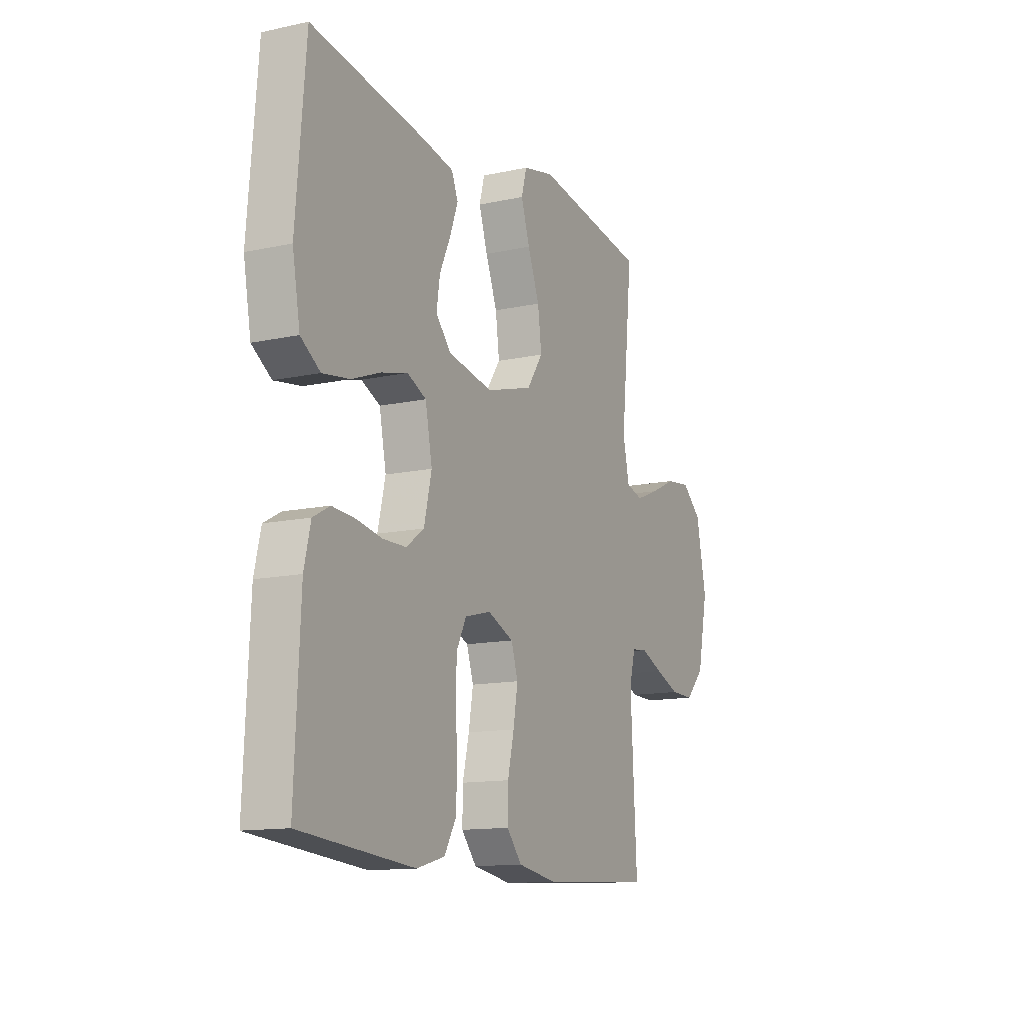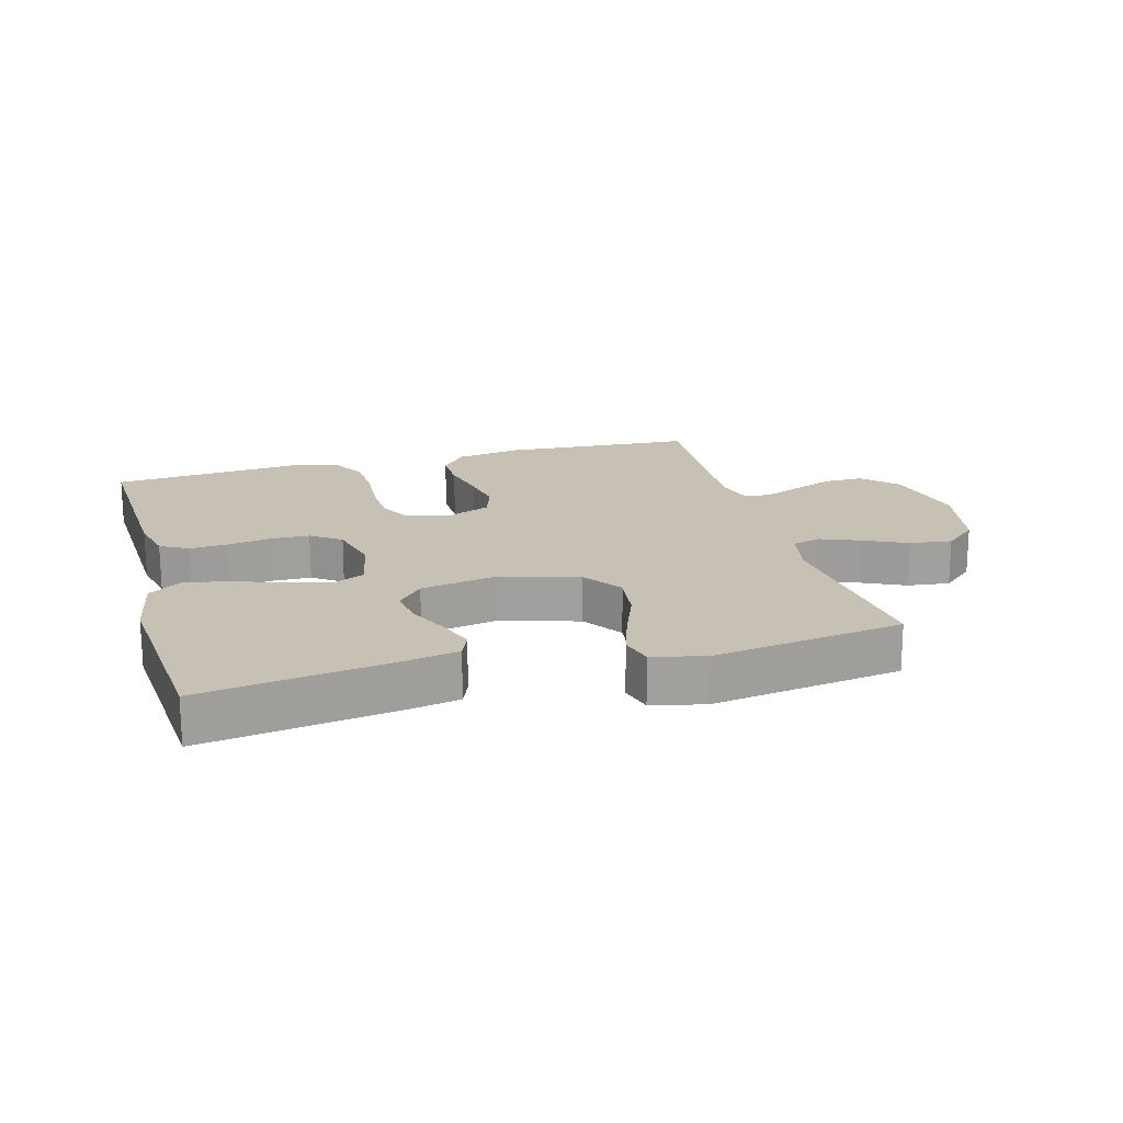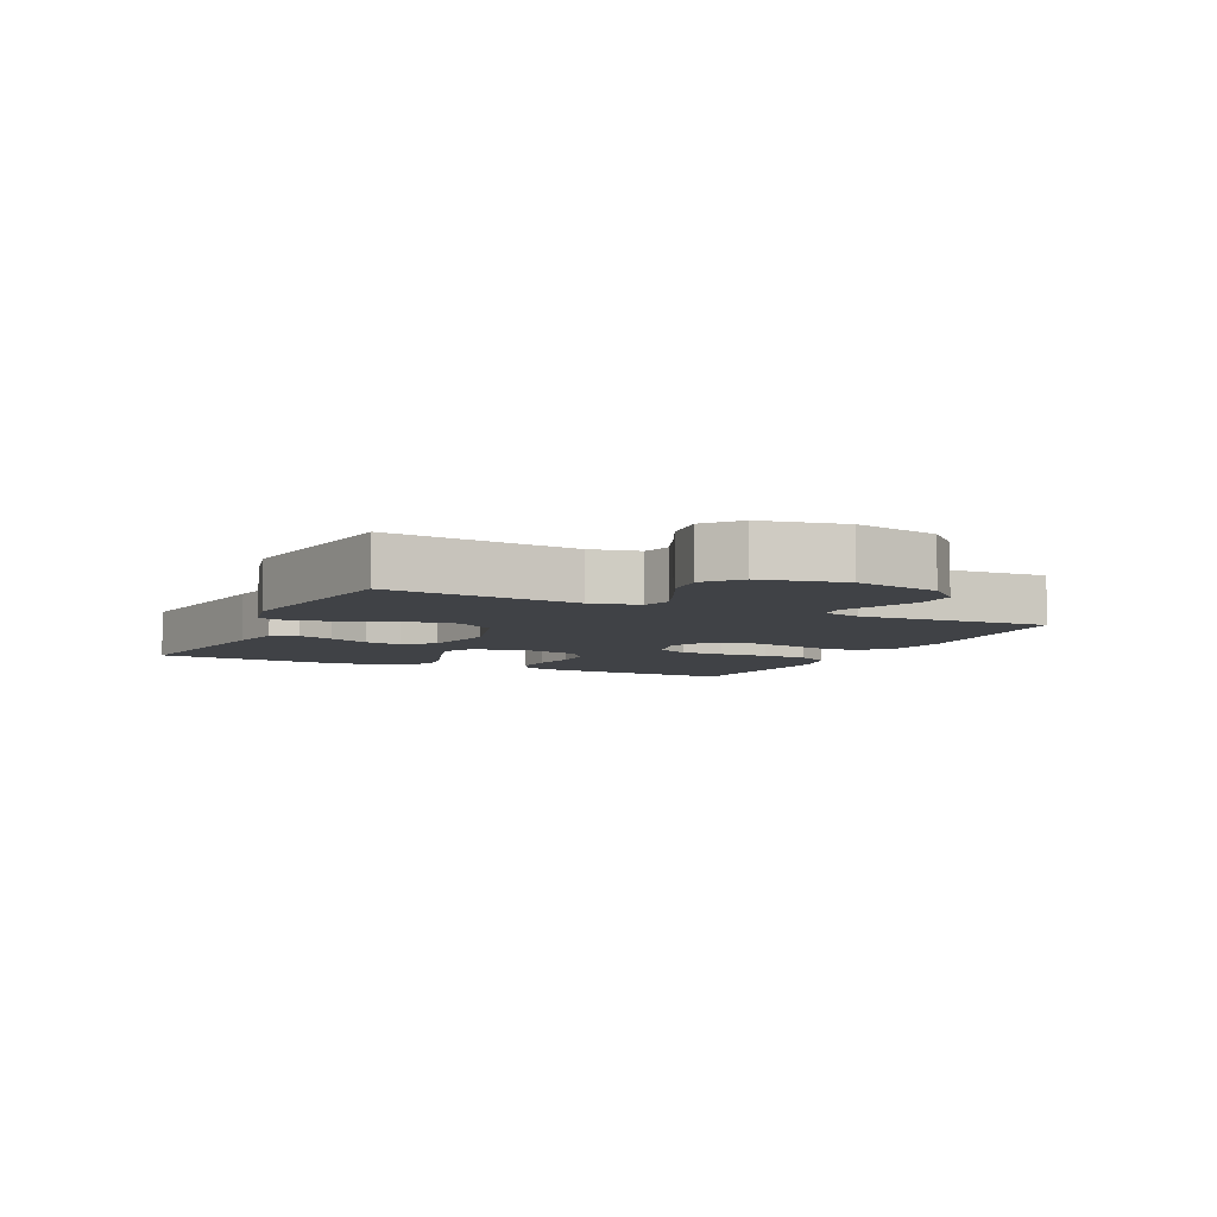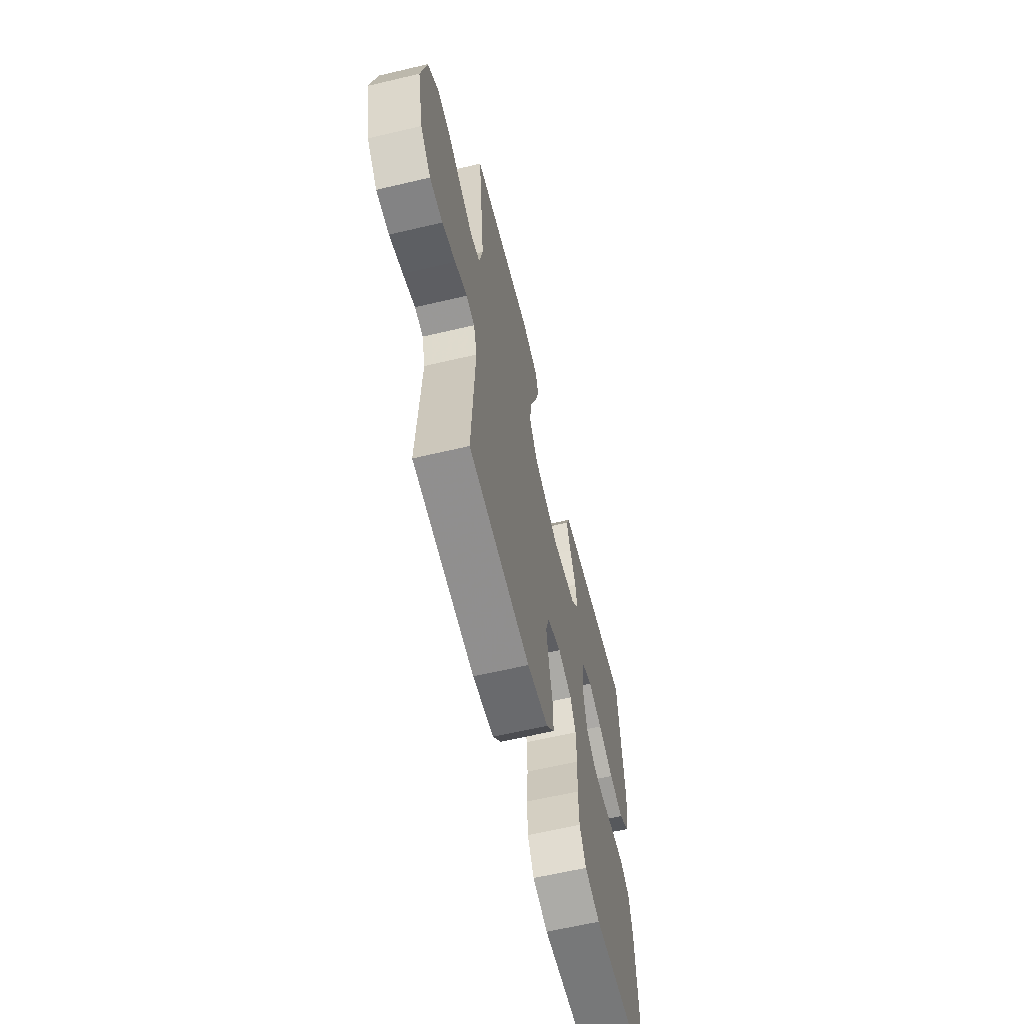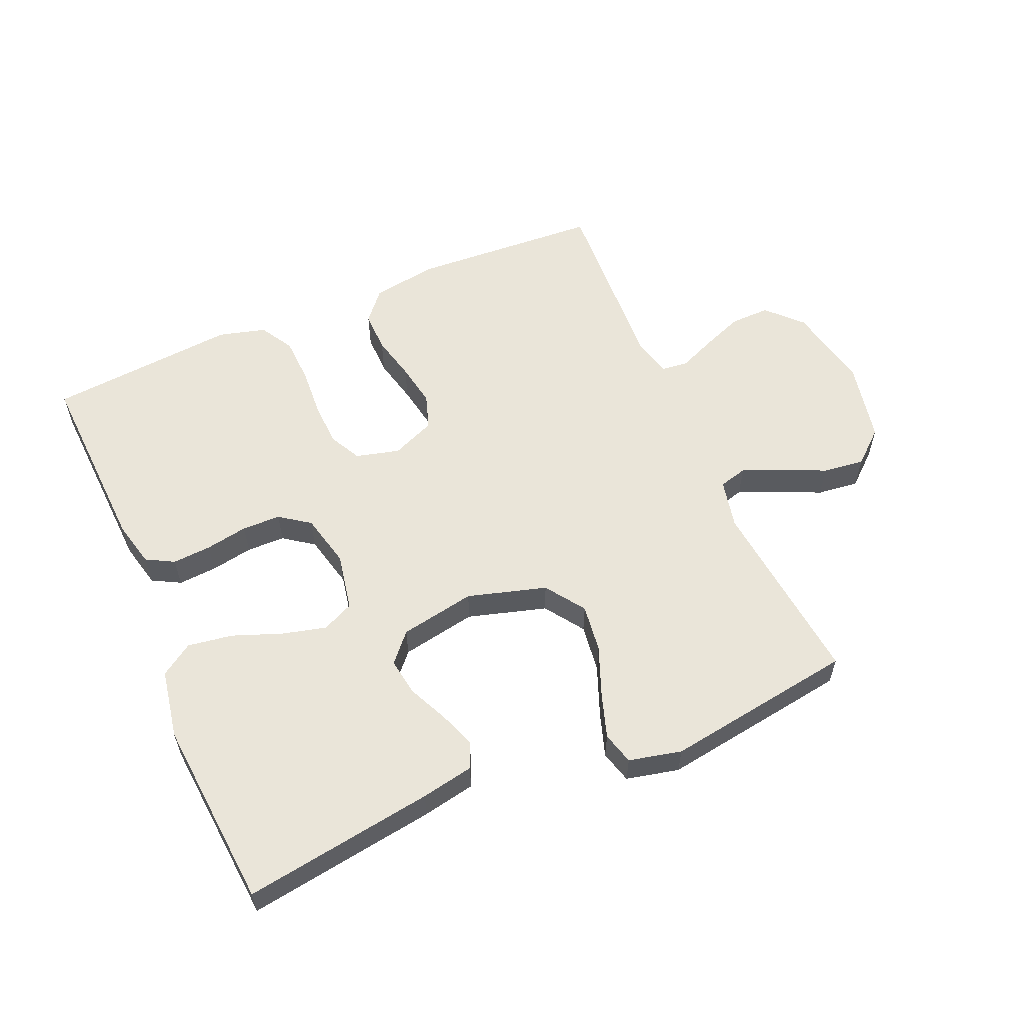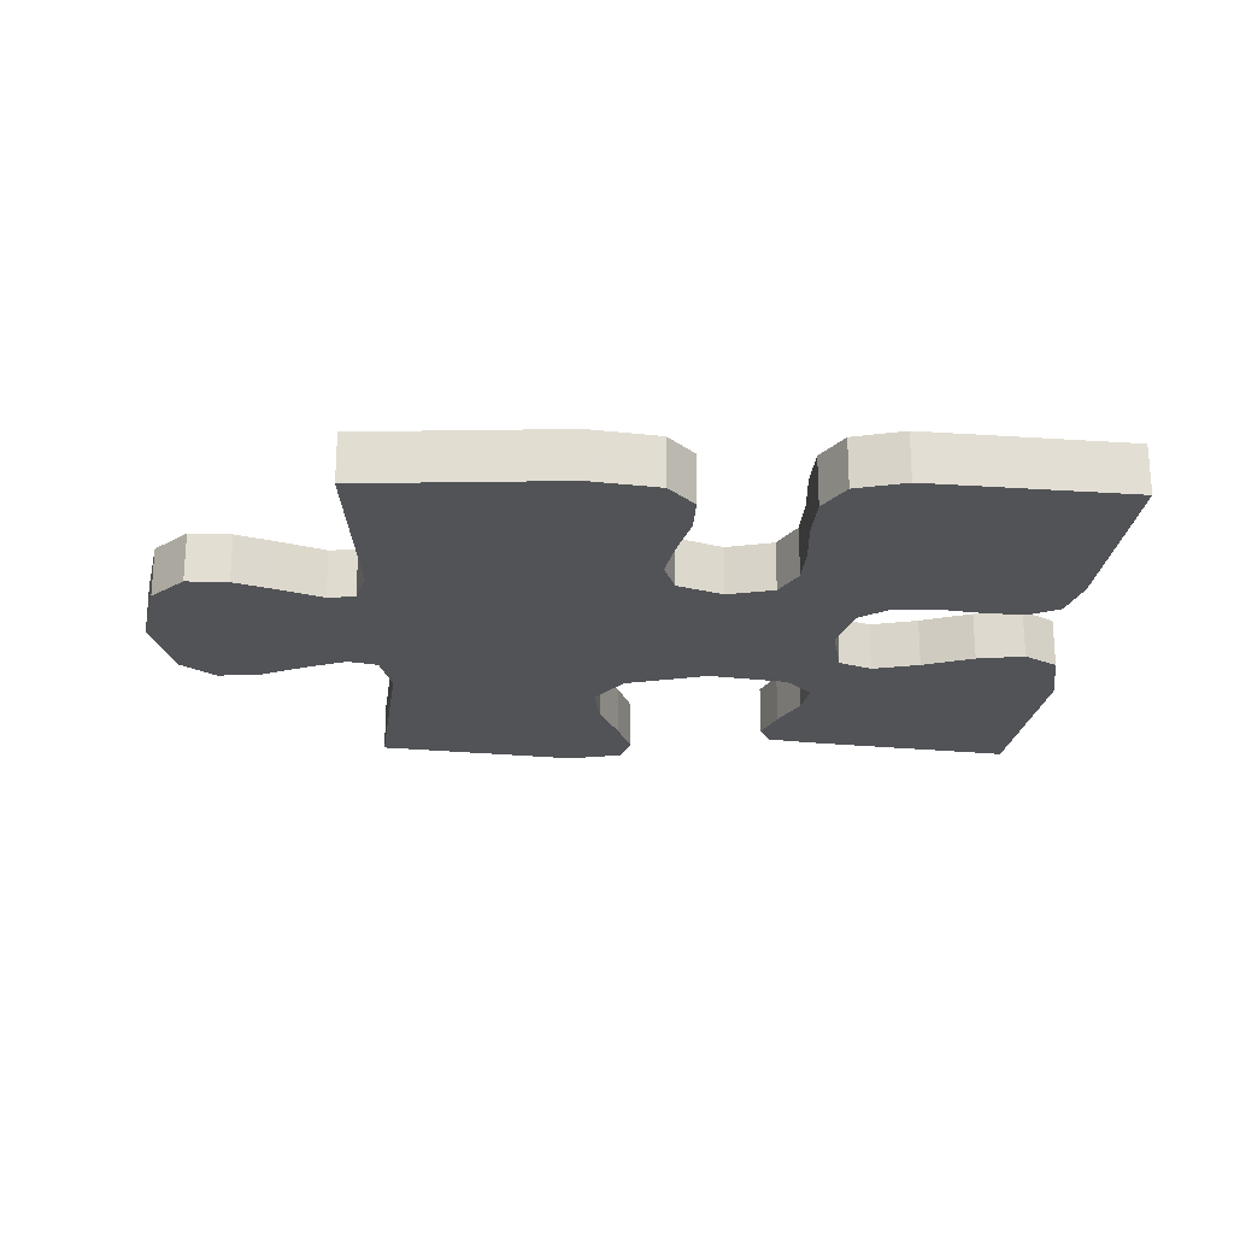
<metadata>
{"format":"obj","ext":"obj","renderer":"f3d","projection":"perspective","resolution":1024,"background":"white","views":[{"elev":-13.1,"azim":-63.6,"up":"+Z"},{"elev":18.6,"azim":-15.4,"up":"+Y"},{"elev":-6.3,"azim":64.6,"up":"+Y"},{"elev":-62.1,"azim":103.5,"up":"+Z"},{"elev":57.8,"azim":-23.4,"up":"+Y"},{"elev":-21.9,"azim":178.1,"up":"+Y"}]}
</metadata>
<code>
v 0.5 0.07 -0.5
v 0.2 0.07 -0.518
v 0.097 0.07 -0.501
v 0.057 0.07 -0.454
v 0.058 0.07 -0.389
v 0.075 0.07 -0.317
v 0.087 0.07 -0.248
v 0.069 0.07 -0.193
v 0 0.07 -0.164
v -0.069 0.07 -0.182
v -0.095 0.07 -0.233
v -0.097 0.07 -0.303
v -0.092 0.07 -0.381
v -0.095 0.07 -0.453
v -0.126 0.07 -0.506
v -0.2 0.07 -0.526
v -0.5 0.07 -0.5
v -0.486 0.07 -0.2
v -0.469 0.07 -0.128
v -0.425 0.07 -0.104
v -0.364 0.07 -0.108
v -0.297 0.07 -0.12
v -0.236 0.07 -0.119
v -0.189 0.07 -0.085
v -0.169 0.07 0
v -0.187 0.07 0.091
v -0.237 0.07 0.114
v -0.307 0.07 0.096
v -0.383 0.07 0.067
v -0.454 0.07 0.056
v -0.505 0.07 0.09
v -0.525 0.07 0.2
v -0.5 0.07 0.5
v -0.2 0.07 0.455
v -0.117 0.07 0.439
v -0.1 0.07 0.398
v -0.121 0.07 0.341
v -0.15 0.07 0.278
v -0.159 0.07 0.219
v -0.119 0.07 0.174
v 0 0.07 0.152
v 0.124 0.07 0.188
v 0.167 0.07 0.25
v 0.157 0.07 0.326
v 0.126 0.07 0.405
v 0.103 0.07 0.475
v 0.117 0.07 0.526
v 0.2 0.07 0.545
v 0.5 0.07 0.5
v 0.469 0.07 0.2
v 0.486 0.07 0.122
v 0.531 0.07 0.11
v 0.593 0.07 0.135
v 0.661 0.07 0.167
v 0.727 0.07 0.175
v 0.779 0.07 0.13
v 0.806 0.07 0
v 0.778 0.07 -0.133
v 0.727 0.07 -0.186
v 0.665 0.07 -0.185
v 0.6 0.07 -0.16
v 0.541 0.07 -0.135
v 0.5 0.07 -0.14
v 0.484 0.07 -0.2
v 0.5 0 -0.5
v 0.2 0 -0.518
v 0.097 0 -0.501
v 0.057 0 -0.454
v 0.058 0 -0.389
v 0.075 0 -0.317
v 0.087 0 -0.248
v 0.069 0 -0.193
v 0 0 -0.164
v -0.069 0 -0.182
v -0.095 0 -0.233
v -0.097 0 -0.303
v -0.092 0 -0.381
v -0.095 0 -0.453
v -0.126 0 -0.506
v -0.2 0 -0.526
v -0.5 0 -0.5
v -0.486 0 -0.2
v -0.469 0 -0.128
v -0.425 0 -0.104
v -0.364 0 -0.108
v -0.297 0 -0.12
v -0.236 0 -0.119
v -0.189 0 -0.085
v -0.169 0 0
v -0.187 0 0.091
v -0.237 0 0.114
v -0.307 0 0.096
v -0.383 0 0.067
v -0.454 0 0.056
v -0.505 0 0.09
v -0.525 0 0.2
v -0.5 0 0.5
v -0.2 0 0.455
v -0.117 0 0.439
v -0.1 0 0.398
v -0.121 0 0.341
v -0.15 0 0.278
v -0.159 0 0.219
v -0.119 0 0.174
v 0 0 0.152
v 0.124 0 0.188
v 0.167 0 0.25
v 0.157 0 0.326
v 0.126 0 0.405
v 0.103 0 0.475
v 0.117 0 0.526
v 0.2 0 0.545
v 0.5 0 0.5
v 0.469 0 0.2
v 0.486 0 0.122
v 0.531 0 0.11
v 0.593 0 0.135
v 0.661 0 0.167
v 0.727 0 0.175
v 0.779 0 0.13
v 0.806 0 0
v 0.778 0 -0.133
v 0.727 0 -0.186
v 0.665 0 -0.185
v 0.6 0 -0.16
v 0.541 0 -0.135
v 0.5 0 -0.14
v 0.484 0 -0.2
f 59 60 61 62
f 57 58 59 62
f 57 62 63
f 56 57 63
f 53 54 55 56
f 52 53 56 63
f 51 52 63 64
f 47 48 49 50
f 47 50 51 64
f 44 45 46 47
f 35 36 37 38
f 33 34 35 38
f 33 38 39
f 32 33 39 40
f 28 29 30 31
f 27 28 31 32
f 19 20 21 22
f 19 22 23
f 18 19 23
f 17 18 23
f 16 17 23 24
f 12 13 14 15
f 11 12 15 16
f 3 4 5 6
f 3 6 7
f 2 3 7
f 1 2 7 8
f 44 47 64 1
f 43 44 1
f 42 43 1 8
f 41 42 8 9
f 27 32 40 41
f 26 27 41
f 25 26 41 9
f 11 16 24 25
f 10 11 25
f 9 10 25
f 126 125 124 123
f 126 123 122 121
f 127 126 121
f 127 121 120
f 120 119 118 117
f 127 120 117 116
f 128 127 116 115
f 114 113 112 111
f 128 115 114 111
f 111 110 109 108
f 102 101 100 99
f 102 99 98 97
f 103 102 97
f 104 103 97 96
f 95 94 93 92
f 96 95 92 91
f 86 85 84 83
f 87 86 83
f 87 83 82
f 87 82 81
f 88 87 81 80
f 79 78 77 76
f 80 79 76 75
f 70 69 68 67
f 71 70 67
f 71 67 66
f 72 71 66 65
f 65 128 111 108
f 65 108 107
f 72 65 107 106
f 73 72 106 105
f 105 104 96 91
f 105 91 90
f 73 105 90 89
f 89 88 80 75
f 89 75 74
f 89 74 73
f 1 65 66 2
f 2 66 67 3
f 3 67 68 4
f 4 68 69 5
f 5 69 70 6
f 6 70 71 7
f 7 71 72 8
f 8 72 73 9
f 9 73 74 10
f 10 74 75 11
f 11 75 76 12
f 12 76 77 13
f 13 77 78 14
f 14 78 79 15
f 15 79 80 16
f 16 80 81 17
f 17 81 82 18
f 18 82 83 19
f 19 83 84 20
f 20 84 85 21
f 21 85 86 22
f 22 86 87 23
f 23 87 88 24
f 24 88 89 25
f 25 89 90 26
f 26 90 91 27
f 27 91 92 28
f 28 92 93 29
f 29 93 94 30
f 30 94 95 31
f 31 95 96 32
f 32 96 97 33
f 33 97 98 34
f 34 98 99 35
f 35 99 100 36
f 36 100 101 37
f 37 101 102 38
f 38 102 103 39
f 39 103 104 40
f 40 104 105 41
f 41 105 106 42
f 42 106 107 43
f 43 107 108 44
f 44 108 109 45
f 45 109 110 46
f 46 110 111 47
f 47 111 112 48
f 48 112 113 49
f 49 113 114 50
f 50 114 115 51
f 51 115 116 52
f 52 116 117 53
f 53 117 118 54
f 54 118 119 55
f 55 119 120 56
f 56 120 121 57
f 57 121 122 58
f 58 122 123 59
f 59 123 124 60
f 60 124 125 61
f 61 125 126 62
f 62 126 127 63
f 63 127 128 64
f 64 128 65 1

</code>
